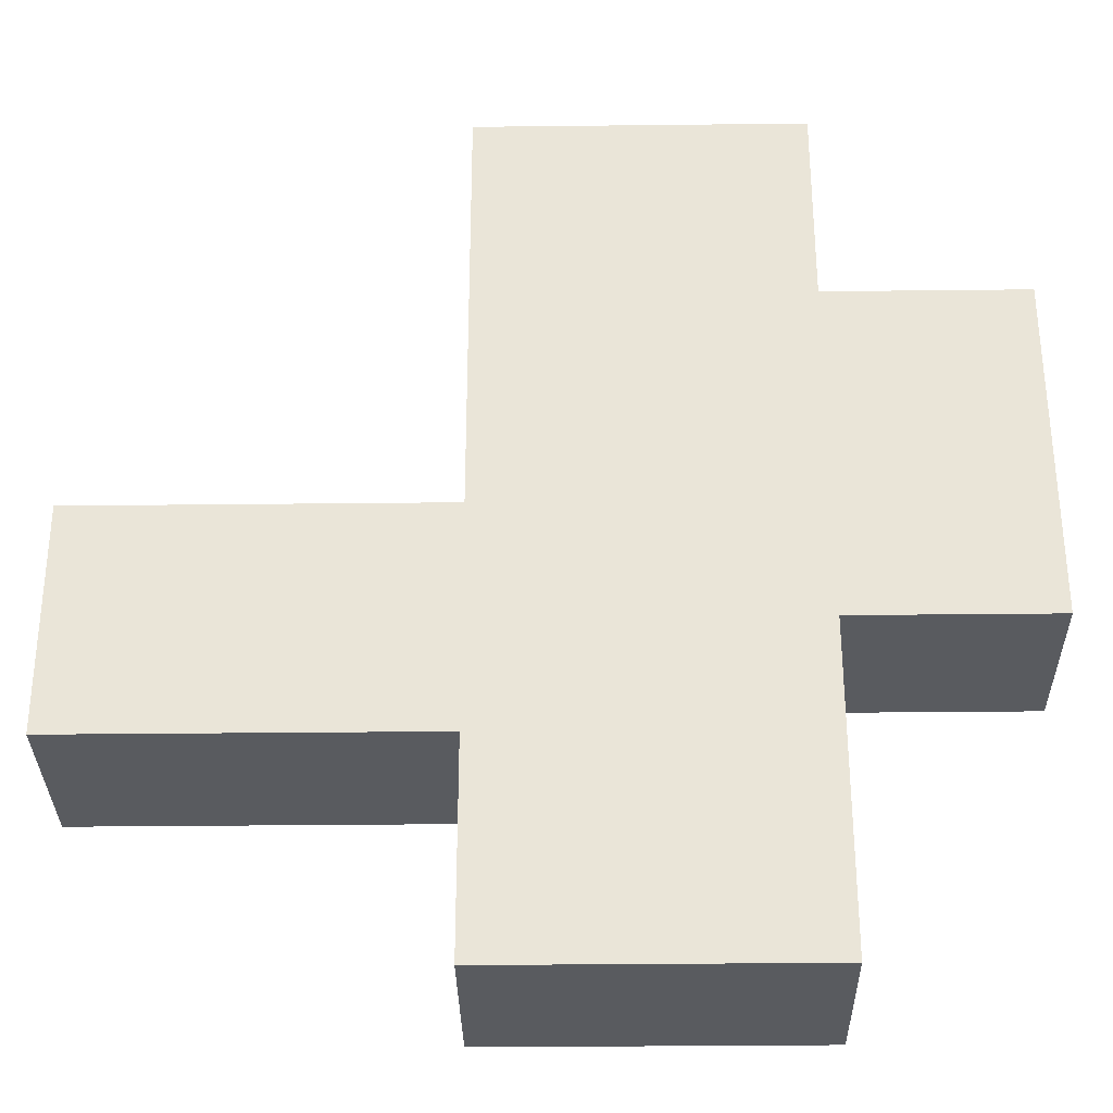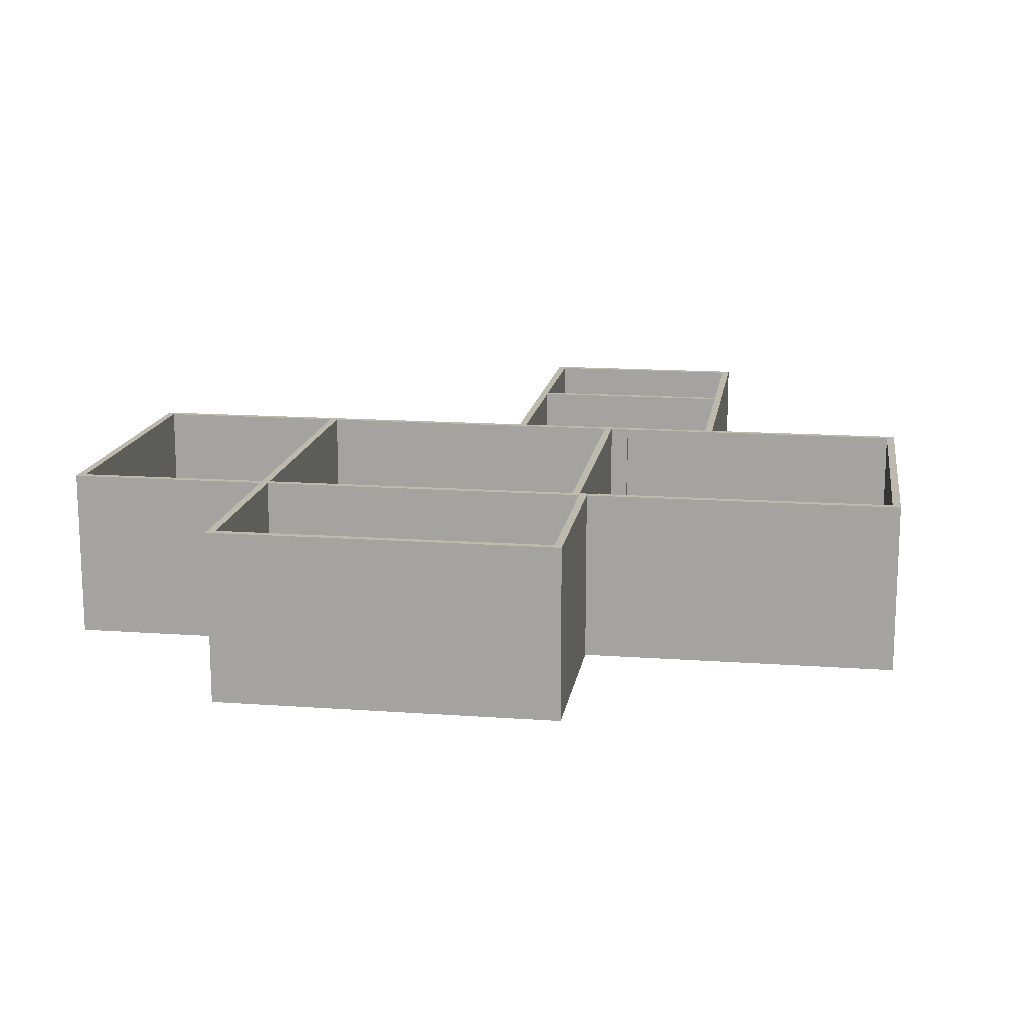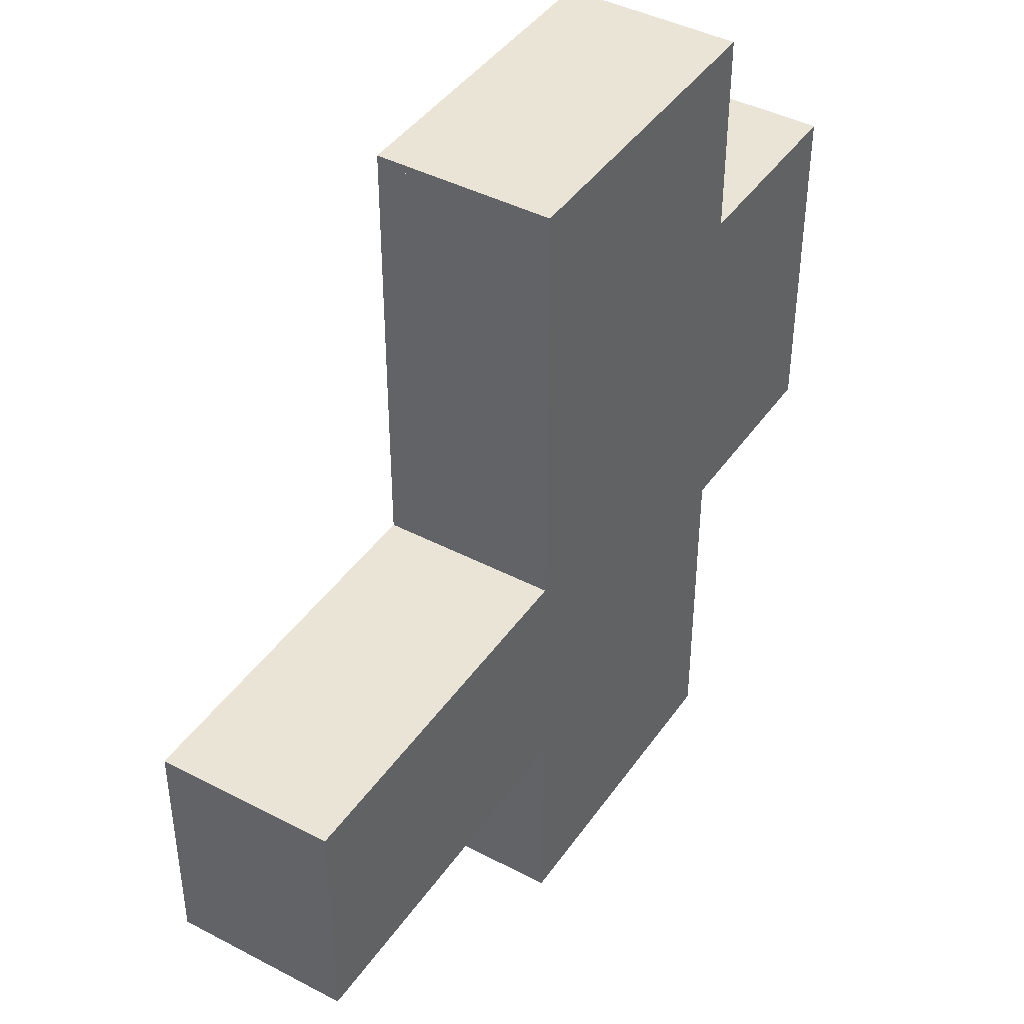
<metadata>
{"format":"obj","ext":"obj","renderer":"f3d","projection":"perspective","resolution":1024,"background":"white","views":[{"elev":-32.0,"azim":0.9,"up":"+Z"},{"elev":15.0,"azim":98.8,"up":"+Y"},{"elev":42.6,"azim":-58.0,"up":"+Z"}]}
</metadata>
<code>
o Cube
v 26.33 0.1697 -13.76
v 26.33 -0.1697 -13.76
v 26.33 0.1697 0.1802
v 26.33 -0.1697 0.1802
v 12.6 0.1697 -13.76
v 12.6 -0.1697 -13.76
v 12.6 0.1697 0.1802
v 12.6 -0.1697 0.1802
f 1 5 7 3
f 4 3 7 8
f 8 7 5 6
f 6 2 4 8
f 2 1 3 4
f 6 5 1 2
o Cube.001
v 12.6 0.1697 -4.823
v 12.6 -0.1697 -4.823
v 12.6 0.1697 4.885
v 12.6 -0.1697 4.885
v -2.815 0.1697 -4.823
v -2.815 -0.1697 -4.823
v -2.815 0.1697 4.885
v -2.815 -0.1697 4.885
f 9 13 15 11
f 12 11 15 16
f 16 15 13 14
f 14 10 12 16
f 10 9 11 12
f 14 13 9 10
o Cube.002
v 34.79 0.1697 -0.1593
v 34.79 -0.1697 -0.1593
v 34.79 0.1697 14.64
v 34.79 -0.1697 14.64
v 26.33 0.1697 -0.1593
v 26.33 -0.1697 -0.1593
v 26.33 0.1697 14.64
v 26.33 -0.1697 14.64
f 17 21 23 19
f 20 19 23 24
f 24 23 21 22
f 22 18 20 24
f 18 17 19 20
f 22 21 17 18
o Cube.003
v 26.33 7.218 -13.42
v 26.33 7.218 -13.76
v 26.33 0.1697 -13.42
v 26.33 0.1697 -13.76
v 12.6 7.218 -13.42
v 12.6 7.218 -13.76
v 12.6 0.1697 -13.42
v 12.6 0.1697 -13.76
f 25 29 31 27
f 28 27 31 32
f 32 31 29 30
f 30 26 28 32
f 26 25 27 28
f 30 29 25 26
o Cube.004
v 26.33 7.218 23.29
v 26.33 7.218 22.96
v 26.33 0.1697 23.29
v 26.33 0.1697 22.96
v 12.6 7.218 23.29
v 12.6 7.218 22.96
v 12.6 0.1697 23.29
v 12.6 0.1697 22.96
f 33 37 39 35
f 36 35 39 40
f 40 39 37 38
f 38 34 36 40
f 34 33 35 36
f 38 37 33 34
o Cube.005
v 34.79 7.218 0.1802
v 34.79 7.218 -0.1593
v 34.79 0.1697 0.1802
v 34.79 0.1697 -0.1593
v 26.33 7.218 0.1802
v 26.33 7.218 -0.1593
v 26.33 0.1697 0.1802
v 26.33 0.1697 -0.1593
f 41 45 47 43
f 44 43 47 48
f 48 47 45 46
f 46 42 44 48
f 42 41 43 44
f 46 45 41 42
o Cube.006
v 34.79 7.218 14.64
v 34.79 7.218 14.3
v 34.79 0.1697 14.64
v 34.79 0.1697 14.3
v 26.33 7.218 14.64
v 26.33 7.218 14.3
v 26.33 0.1697 14.64
v 26.33 0.1697 14.3
f 49 53 55 51
f 52 51 55 56
f 56 55 53 54
f 54 50 52 56
f 50 49 51 52
f 54 53 49 50
o Cube.007
v 26.33 7.218 14.3
v 25.99 7.218 14.3
v 26.33 0.1697 14.3
v 25.99 0.1697 14.3
v 26.33 7.218 22.96
v 25.99 7.218 22.96
v 26.33 0.1697 22.96
v 25.99 0.1697 22.96
f 57 61 63 59
f 60 59 63 64
f 64 63 61 62
f 62 58 60 64
f 58 57 59 60
f 62 61 57 58
o Cube.008
v 26.33 7.218 -13.42
v 25.99 7.218 -13.42
v 26.33 0.1697 -13.42
v 25.99 0.1697 -13.42
v 26.33 7.218 0.1802
v 25.99 7.218 0.1802
v 26.33 0.1697 0.1802
v 25.99 0.1697 0.1802
f 65 69 71 67
f 68 67 71 72
f 72 71 69 70
f 70 66 68 72
f 66 65 67 68
f 70 69 65 66
o Cube.009
v 34.79 7.218 0.1802
v 34.45 7.218 0.1802
v 34.79 0.1697 0.1802
v 34.45 0.1697 0.1802
v 34.79 7.218 14.3
v 34.45 7.218 14.3
v 34.79 0.1697 14.3
v 34.45 0.1697 14.3
f 73 77 79 75
f 76 75 79 80
f 80 79 77 78
f 78 74 76 80
f 74 73 75 76
f 78 77 73 74
o Cube.010
v 12.94 7.218 -13.42
v 12.6 7.218 -13.42
v 12.94 0.1697 -13.42
v 12.6 0.1697 -13.42
v 12.94 7.218 -3.785
v 12.6 7.218 -3.785
v 12.94 0.1697 -3.785
v 12.6 0.1697 -3.785
f 81 85 87 83
f 84 83 87 88
f 88 87 85 86
f 86 82 84 88
f 82 81 83 84
f 86 85 81 82
o Cube.011
v 12.94 7.218 4.142
v 12.6 7.218 4.142
v 12.94 0.1697 4.142
v 12.6 0.1697 4.142
v 12.94 7.218 22.96
v 12.6 7.218 22.96
v 12.94 0.1697 22.96
v 12.6 0.1697 22.96
f 89 93 95 91
f 92 91 95 96
f 96 95 93 94
f 94 90 92 96
f 90 89 91 92
f 94 93 89 90
o Cube.012
v -2.815 7.218 -4.823
v -2.815 7.218 -4.483
v -2.815 0.1697 -4.823
v -2.815 0.1697 -4.483
v 12.6 7.218 -4.823
v 12.6 7.218 -4.483
v 12.6 0.1697 -4.823
v 12.6 0.1697 -4.483
f 97 101 103 99
f 100 99 103 104
f 104 103 101 102
f 102 98 100 104
f 98 97 99 100
f 102 101 97 98
o Cube.013
v -2.815 7.218 4.545
v -2.815 7.218 4.885
v -2.815 0.1697 4.545
v -2.815 0.1697 4.885
v 12.6 7.218 4.545
v 12.6 7.218 4.885
v 12.6 0.1697 4.545
v 12.6 0.1697 4.885
f 105 109 111 107
f 108 107 111 112
f 112 111 109 110
f 110 106 108 112
f 106 105 107 108
f 110 109 105 106
o Cube.014
v -2.815 7.218 4.545
v -2.475 7.218 4.545
v -2.815 0.1697 4.545
v -2.475 0.1697 4.545
v -2.815 7.218 -4.483
v -2.475 7.218 -4.483
v -2.815 0.1697 -4.483
v -2.475 0.1697 -4.483
f 113 117 119 115
f 116 115 119 120
f 120 119 117 118
f 118 114 116 120
f 114 113 115 116
f 118 117 113 114
o Cube.015
v 26.33 7.218 0.1802
v 25.99 7.218 0.1802
v 26.33 0.1697 0.1802
v 25.99 0.1697 0.1802
v 26.33 7.218 4.19
v 25.99 7.218 4.19
v 26.33 0.1697 4.19
v 25.99 0.1697 4.19
f 121 125 127 123
f 124 123 127 128
f 128 127 125 126
f 126 122 124 128
f 122 121 123 124
f 126 125 121 122
o Cube.016
v 26.33 7.218 7.412
v 25.99 7.218 7.412
v 26.33 0.1697 7.412
v 25.99 0.1697 7.412
v 26.33 7.218 14.3
v 25.99 7.218 14.3
v 26.33 0.1697 14.3
v 25.99 0.1697 14.3
f 129 133 135 131
f 132 131 135 136
f 136 135 133 134
f 134 130 132 136
f 130 129 131 132
f 134 133 129 130
o Cube.017
v 18.1 7.218 14.64
v 18.1 7.218 14.3
v 18.1 0.1697 14.64
v 18.1 0.1697 14.3
v 12.94 7.218 14.64
v 12.94 7.218 14.3
v 12.94 0.1697 14.64
v 12.94 0.1697 14.3
f 137 141 143 139
f 140 139 143 144
f 144 143 141 142
f 142 138 140 144
f 138 137 139 140
f 142 141 137 138
o Cube.018
v 25.99 7.218 14.64
v 25.99 7.218 14.3
v 25.99 0.1697 14.64
v 25.99 0.1697 14.3
v 21.49 7.218 14.64
v 21.49 7.218 14.3
v 21.49 0.1697 14.64
v 21.49 0.1697 14.3
f 145 149 151 147
f 148 147 151 152
f 152 151 149 150
f 150 146 148 152
f 146 145 147 148
f 150 149 145 146
o Cube.019
v 18.1 7.218 0.5196
v 18.1 7.218 0.1802
v 18.1 0.1697 0.5196
v 18.1 0.1697 0.1802
v 12.94 7.218 0.5196
v 12.94 7.218 0.1802
v 12.94 0.1697 0.5196
v 12.94 0.1697 0.1802
f 153 157 159 155
f 156 155 159 160
f 160 159 157 158
f 158 154 156 160
f 154 153 155 156
f 158 157 153 154
o Cube.020
v 25.99 7.218 0.5196
v 25.99 7.218 0.1802
v 25.99 0.1697 0.5196
v 25.99 0.1697 0.1802
v 21.49 7.218 0.5196
v 21.49 7.218 0.1802
v 21.49 0.1697 0.5196
v 21.49 0.1697 0.1802
f 161 165 167 163
f 164 163 167 168
f 168 167 165 166
f 166 162 164 168
f 162 161 163 164
f 166 165 161 162
o Cube.021
v 12.94 7.218 -0.6032
v 12.6 7.218 -0.6032
v 12.94 0.1697 -0.6032
v 12.6 0.1697 -0.6032
v 12.94 7.218 1.303
v 12.6 7.218 1.303
v 12.94 0.1697 1.303
v 12.6 0.1697 1.303
f 169 173 175 171
f 172 171 175 176
f 176 175 173 174
f 174 170 172 176
f 170 169 171 172
f 174 173 169 170
o Cube.022
v 4.897 7.218 -4.483
v 4.558 7.218 -4.483
v 4.897 0.1697 -4.483
v 4.558 0.1697 -4.483
v 4.897 7.218 0.8084
v 4.558 7.218 0.8084
v 4.897 0.1697 0.8084
v 4.558 0.1697 0.8084
f 177 181 183 179
f 180 179 183 184
f 184 183 181 182
f 182 178 180 184
f 178 177 179 180
f 182 181 177 178
o Cube.023
v 26.33 0.1697 0.1802
v 26.33 -0.1697 0.1802
v 26.33 0.1697 14.64
v 26.33 -0.1697 14.64
v 12.6 0.1697 0.1802
v 12.6 -0.1697 0.1802
v 12.6 0.1697 14.64
v 12.6 -0.1697 14.64
f 185 189 191 187
f 188 187 191 192
f 192 191 189 190
f 190 186 188 192
f 186 185 187 188
f 190 189 185 186
o Cube.024
v 26.33 0.1697 14.64
v 26.33 -0.1697 14.64
v 26.33 0.1697 23.29
v 26.33 -0.1697 23.29
v 12.6 0.1697 14.64
v 12.6 -0.1697 14.64
v 12.6 0.1697 23.29
v 12.6 -0.1697 23.29
f 193 197 199 195
f 196 195 199 200
f 200 199 197 198
f 198 194 196 200
f 194 193 195 196
f 198 197 193 194
o Cube.025
v 4.897 7.218 0.8084
v 4.558 7.218 0.8084
v 4.897 3.194 0.8084
v 4.558 3.194 0.8084
v 4.897 7.218 4.545
v 4.558 7.218 4.545
v 4.897 3.194 4.545
v 4.558 3.194 4.545
f 201 205 207 203
f 204 203 207 208
f 208 207 205 206
f 206 202 204 208
f 202 201 203 204
f 206 205 201 202
o Cube.026
v 12.94 7.218 1.303
v 12.6 7.218 1.303
v 12.94 3.194 1.303
v 12.6 3.194 1.303
v 12.94 7.218 4.142
v 12.6 7.218 4.142
v 12.94 3.194 4.142
v 12.6 3.194 4.142
f 209 213 215 211
f 212 211 215 216
f 216 215 213 214
f 214 210 212 216
f 210 209 211 212
f 214 213 209 210
o Cube.027
v 18.1 7.218 0.1802
v 18.1 7.218 0.5196
v 18.1 5.237 0.1802
v 18.1 5.237 0.5196
v 21.49 7.218 0.1802
v 21.49 7.218 0.5196
v 21.49 5.237 0.1802
v 21.49 5.237 0.5196
f 217 221 223 219
f 220 219 223 224
f 224 223 221 222
f 222 218 220 224
f 218 217 219 220
f 222 221 217 218
o Cube.029
v 25.99 7.218 7.412
v 26.33 7.218 7.412
v 25.99 3.194 7.412
v 26.33 3.194 7.412
v 25.99 7.218 4.19
v 26.33 7.218 4.19
v 25.99 3.194 4.19
v 26.33 3.194 4.19
f 225 229 231 227
f 228 227 231 232
f 232 231 229 230
f 230 226 228 232
f 226 225 227 228
f 230 229 225 226
o Cube.030
v 18.1 7.218 14.3
v 18.1 7.218 14.64
v 18.1 4.24 14.3
v 18.1 4.24 14.64
v 21.49 7.218 14.3
v 21.49 7.218 14.64
v 21.49 4.24 14.3
v 21.49 4.24 14.64
f 233 237 239 235
f 236 235 239 240
f 240 239 237 238
f 238 234 236 240
f 234 233 235 236
f 238 237 233 234
o Cube.028_Cube.031
v 12.6 7.218 -0.6032
v 12.94 7.218 -0.6032
v 12.6 6.79 -0.6032
v 12.94 6.79 -0.6032
v 12.6 7.218 -3.785
v 12.94 7.218 -3.785
v 12.6 6.79 -3.785
v 12.94 6.79 -3.785
f 241 245 247 243
f 244 243 247 248
f 248 247 245 246
f 246 242 244 248
f 242 241 243 244
f 246 245 241 242
o Tree_Type3_02_Model_Circle.007
v 23.41 2.58 12.74
v 23.91 2.523 12
v 22.59 2.202 13.24
v 22.84 2.756 11.63
v 22.08 2.733 12.53
v 23.32 2.321 11.98
v 22.65 2.265 12.31
v 23.53 2.368 13.26
v 23.99 2.478 12.63
v 23.97 2.651 13.18
v 23.2 2.451 13.5
v 22.22 2.727 13.1
v 22.83 2.423 11.7
v 24.24 2.676 12.33
v 23.79 2.918 11.75
v 24.14 2.972 12.56
v 23.71 2.877 13.34
v 22.53 2.979 11.72
v 22.49 3.256 12.31
v 23.09 3.566 11.94
v 22.76 2.762 13.46
v 25.45 3.584 12.26
v 24.38 3.499 11.46
v 26.13 3.024 13.52
v 23.75 3.844 13.02
v 26.05 4.08 11.58
v 25.05 4.018 14.15
v 24.73 4.781 13.19
v 24.81 3.4 12.04
v 24.75 3.117 13.35
v 24.31 3.087 12.62
v 26.07 3.086 12.79
v 25.33 3.432 11.4
v 26.12 3.337 11.89
v 26.13 3.689 11.46
v 26.56 3.393 12.62
v 24.85 3.484 13.96
v 25.89 3.454 13.98
v 23.86 3.351 13.04
v 24.91 3.725 10.99
v 24 4.084 11.62
v 25.23 4.165 11.16
v 26.43 3.995 12.14
v 25.88 3.995 13.86
v 23.87 4.174 13.48
v 24.68 4.484 13.72
v 24.23 5.045 12.67
v 26.46 3.853 13.28
v 22.39 3.293 11.03
v 21.42 3.183 11.95
v 21.16 3.06 11.1
v 23.74 3.047 10.46
v 22.66 4.097 12.71
v 21.76 3.433 10.22
v 23.97 4.343 11.6
v 22.8 4.832 11.56
v 22.09 3.181 11.66
v 23.38 3.321 11.99
v 22.6 3.16 12.3
v 23.81 3.086 11.18
v 23.15 2.866 10.65
v 21.59 2.915 11.05
v 22.25 2.818 10.39
v 21.76 3.016 10.23
v 23.03 3.007 10.08
v 23.88 3.827 11.9
v 24.13 3.602 10.92
v 22.83 3.622 12.73
v 21.1 3.538 11.63
v 21.33 3.849 12.19
v 21.16 3.547 10.92
v 23.64 3.449 10.22
v 22.39 3.451 9.976
v 23.88 4.072 10.77
v 23.04 4.521 12.58
v 23.36 4.722 11.77
v 22.13 5.018 11.89
v 23.22 3.754 10.25
v 22.89 4.873 12.15
v 24.37 4.213 14.02
v 21.53 4.306 13.26
v 21.56 4.399 11.13
v 23.72 5.093 10.55
v 25.46 4.978 12.33
v 22.66 5.075 14.32
v 20.92 5.19 12.54
v 22.21 5.744 10.86
v 24.55 6.18 11.61
v 25.03 5.558 13.75
v 22.95 6.104 12.84
v 22.11 4.385 12.73
v 23.77 4.339 13.17
v 22.89 4.139 13.85
v 25.26 4.469 13.31
v 24.56 4.625 12.19
v 22.15 4.408 11.48
v 21.23 4.248 12.16
v 23.54 4.688 11.14
v 22.58 4.646 10.56
v 24.81 5.059 11.27
v 25 4.815 14.14
v 25.58 5.33 13.15
v 21.92 4.609 14.03
v 23.6 4.544 14.47
v 20.92 4.721 11.73
v 20.9 4.676 12.98
v 22.9 5.507 10.4
v 21.69 5.034 10.74
v 25.3 5.696 11.89
v 24.28 5.763 10.84
v 24.04 5.27 14.32
v 21.44 5.252 13.61
v 21.36 5.447 11.57
v 23.39 6.146 11.02
v 25.04 6.036 12.72
v 22.72 5.703 13.78
v 24.13 5.961 13.44
v 21.69 5.77 12.73
v 22.47 6.071 11.75
v 23.86 6.315 12.18
v 23.5 -0.1034 12.23
v 23.72 -0.1021 12.43
v 23.8 -0.103 12.11
v 23.47 0.6582 12.23
v 23.7 0.6595 12.43
v 23.78 0.6586 12.11
v 23.2 1.101 12.23
v 23.43 1.102 12.43
v 23.51 1.101 12.11
v 23.7 1.111 12.23
v 23.93 1.112 12.43
v 24.01 1.111 12.11
v 22.81 1.603 12.23
v 23.01 1.701 12.43
v 23.08 1.735 12.11
v 22.34 4.342 11.5
v 22.54 4.44 11.71
v 22.62 4.474 11.38
v 21.58 5.184 11.5
v 21.78 5.282 11.71
v 21.85 5.317 11.38
v 23.71 2.513 12.23
v 23.91 2.408 12.43
v 23.98 2.368 12.11
v 24.51 3.636 12.79
v 24.73 3.591 13
v 24.81 3.574 12.68
v 24.8 5.196 12.79
v 25.02 5.152 13
v 25.1 5.135 12.68
f 249 255 254
f 249 254 257
f 249 257 256
f 255 251 253
f 250 254 261
f 251 259 269
f 255 253 261
f 250 261 263
f 251 269 260
f 263 252 268
f 253 260 267
f 267 260 269
f 269 265 267
f 265 268 267
f 265 264 268
f 264 263 268
f 268 266 267
f 268 252 266
f 266 253 267
f 262 263 264
f 263 261 252
f 261 266 252
f 261 253 266
f 269 259 265
f 259 258 265
f 265 258 264
f 258 262 264
f 262 250 263
f 254 255 261
f 253 251 260
f 256 259 251
f 256 258 259
f 256 257 258
f 257 262 258
f 257 250 262
f 257 254 250
f 251 255 256
f 255 249 256
f 270 278 277
f 270 277 281
f 270 281 282
f 270 282 280
f 278 272 285
f 271 279 287
f 272 284 296
f 278 285 287
f 271 287 289
f 283 274 291
f 272 296 286
f 289 273 295
f 274 290 291
f 275 292 294
f 294 296 276
f 294 292 296
f 296 291 276
f 291 295 276
f 291 290 295
f 290 289 295
f 295 293 276
f 295 273 293
f 293 294 276
f 293 275 294
f 286 292 275
f 286 296 292
f 288 289 290
f 289 287 273
f 287 293 273
f 287 285 293
f 285 275 293
f 296 284 291
f 284 283 291
f 274 283 290
f 283 288 290
f 288 271 289
f 279 278 287
f 285 286 275
f 285 272 286
f 280 284 272
f 280 282 284
f 282 283 284
f 282 281 283
f 281 288 283
f 281 271 288
f 281 277 271
f 272 278 280
f 278 270 280
f 277 279 271
f 277 278 279
f 297 306 305
f 297 305 310
f 297 310 311
f 297 311 309
f 306 308 314
f 298 307 316
f 299 298 317
f 300 313 320
f 306 314 316
f 298 316 318
f 299 317 319
f 312 302 321
f 300 320 315
f 318 301 325
f 302 319 321
f 303 322 324
f 324 326 304
f 324 322 326
f 326 321 304
f 321 325 304
f 321 319 325
f 319 318 325
f 325 323 304
f 325 301 323
f 323 324 304
f 323 303 324
f 315 322 303
f 315 320 322
f 320 326 322
f 317 318 319
f 318 316 301
f 316 323 301
f 316 314 323
f 314 303 323
f 320 321 326
f 320 313 321
f 313 312 321
f 302 312 319
f 312 299 319
f 317 298 318
f 307 306 316
f 314 315 303
f 314 308 315
f 308 300 315
f 309 313 300
f 309 311 313
f 311 312 313
f 311 310 312
f 310 299 312
f 310 298 299
f 310 305 298
f 308 309 300
f 308 306 309
f 306 297 309
f 305 307 298
f 305 306 307
f 327 340 339
f 328 340 342
f 327 339 344
f 327 344 346
f 327 346 343
f 328 342 349
f 329 341 351
f 330 345 353
f 331 347 355
f 332 348 357
f 328 349 352
f 329 351 354
f 330 353 356
f 331 355 358
f 332 357 350
f 333 359 364
f 334 360 366
f 335 361 367
f 336 362 368
f 337 363 365
f 365 368 338
f 365 363 368
f 363 336 368
f 368 367 338
f 368 362 367
f 362 335 367
f 367 366 338
f 367 361 366
f 361 334 366
f 366 364 338
f 366 360 364
f 360 333 364
f 364 365 338
f 364 359 365
f 359 337 365
f 350 363 337
f 350 357 363
f 357 336 363
f 358 362 336
f 358 355 362
f 355 335 362
f 356 361 335
f 356 353 361
f 353 334 361
f 354 360 334
f 354 351 360
f 351 333 360
f 352 359 333
f 352 349 359
f 349 337 359
f 357 358 336
f 357 348 358
f 348 331 358
f 355 356 335
f 355 347 356
f 347 330 356
f 353 354 334
f 353 345 354
f 345 329 354
f 351 352 333
f 351 341 352
f 341 328 352
f 349 350 337
f 349 342 350
f 342 332 350
f 343 348 332
f 343 346 348
f 346 331 348
f 346 347 331
f 346 344 347
f 344 330 347
f 344 345 330
f 344 339 345
f 339 329 345
f 342 343 332
f 342 340 343
f 340 327 343
f 339 341 329
f 339 340 341
f 340 328 341
f 369 372 374 371
f 371 374 373 370
f 370 373 372 369
f 372 373 376 375
f 374 372 375 377
f 378 377 376
f 378 376 379
f 380 377 378
f 373 374 380 379
f 376 373 379
f 377 380 374
f 377 375 381 383
f 376 377 383 382
f 375 376 382 381
f 383 381 384 386
f 382 383 386 385
f 381 382 385 384
f 386 384 387 389
f 385 386 389 388
f 384 385 388 387
f 380 378 390 392
f 379 380 392 391
f 378 379 391 390
f 392 390 393 395
f 391 392 395 394
f 390 391 394 393
f 395 393 396 398
f 394 395 398 397
f 393 394 397 396
f 397 398 396
f 388 389 387
o Cube.036_Cube.037
v 14.63 0.1697 -9.781
v 14.63 2.744 -9.781
v 12.9 0.1697 -11.68
v 12.9 2.744 -11.68
v 16.53 0.1697 -11.52
v 16.53 2.744 -11.52
v 14.8 0.1697 -13.42
v 14.8 2.744 -13.42
f 399 400 402 401
f 401 402 406 405
f 405 406 404 403
f 403 404 400 399
f 401 405 403 399
f 406 402 400 404

</code>
